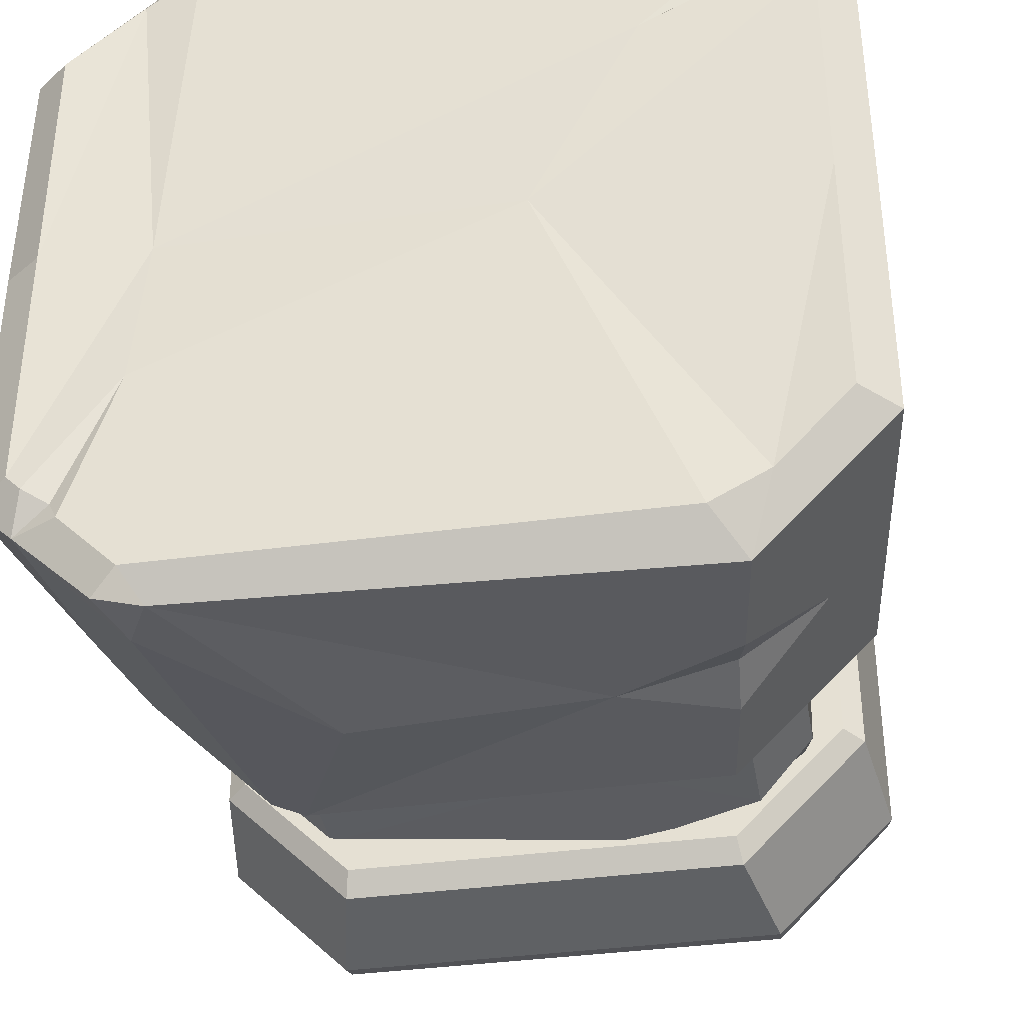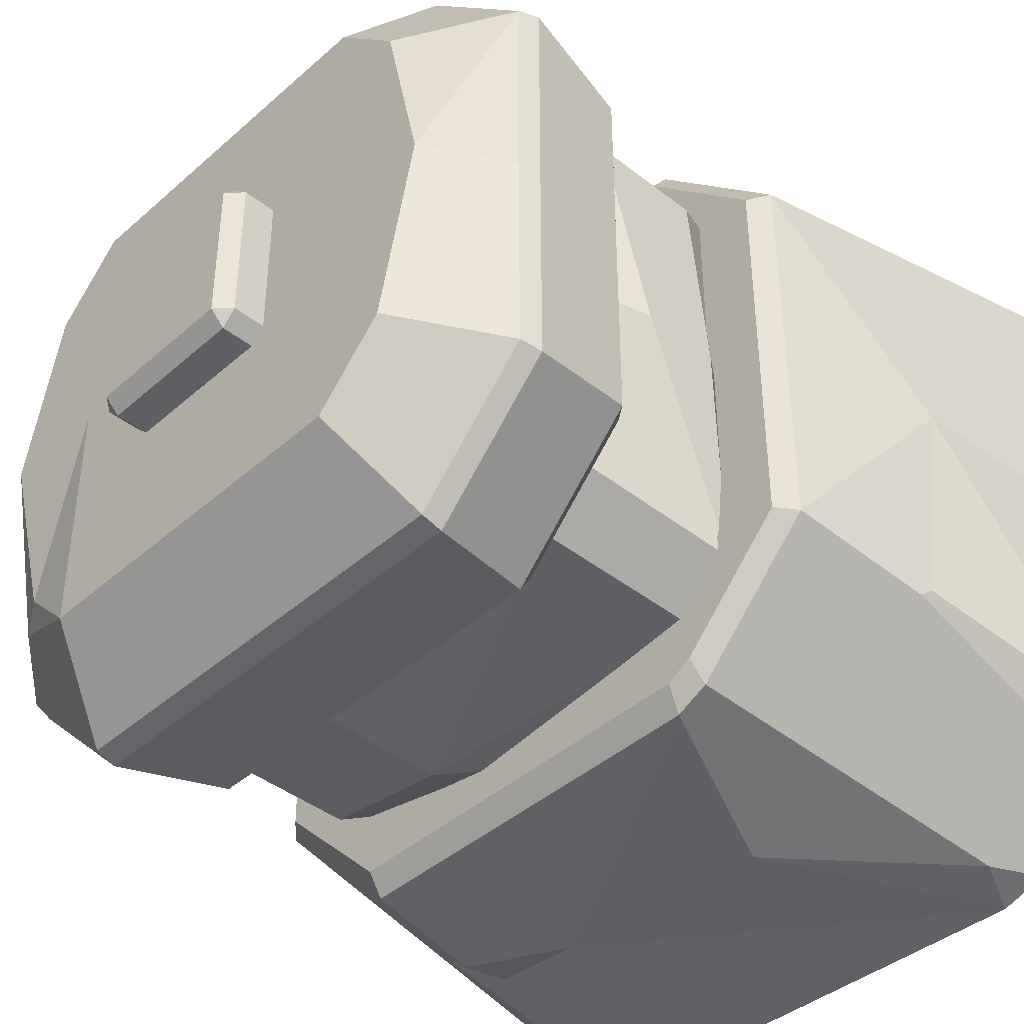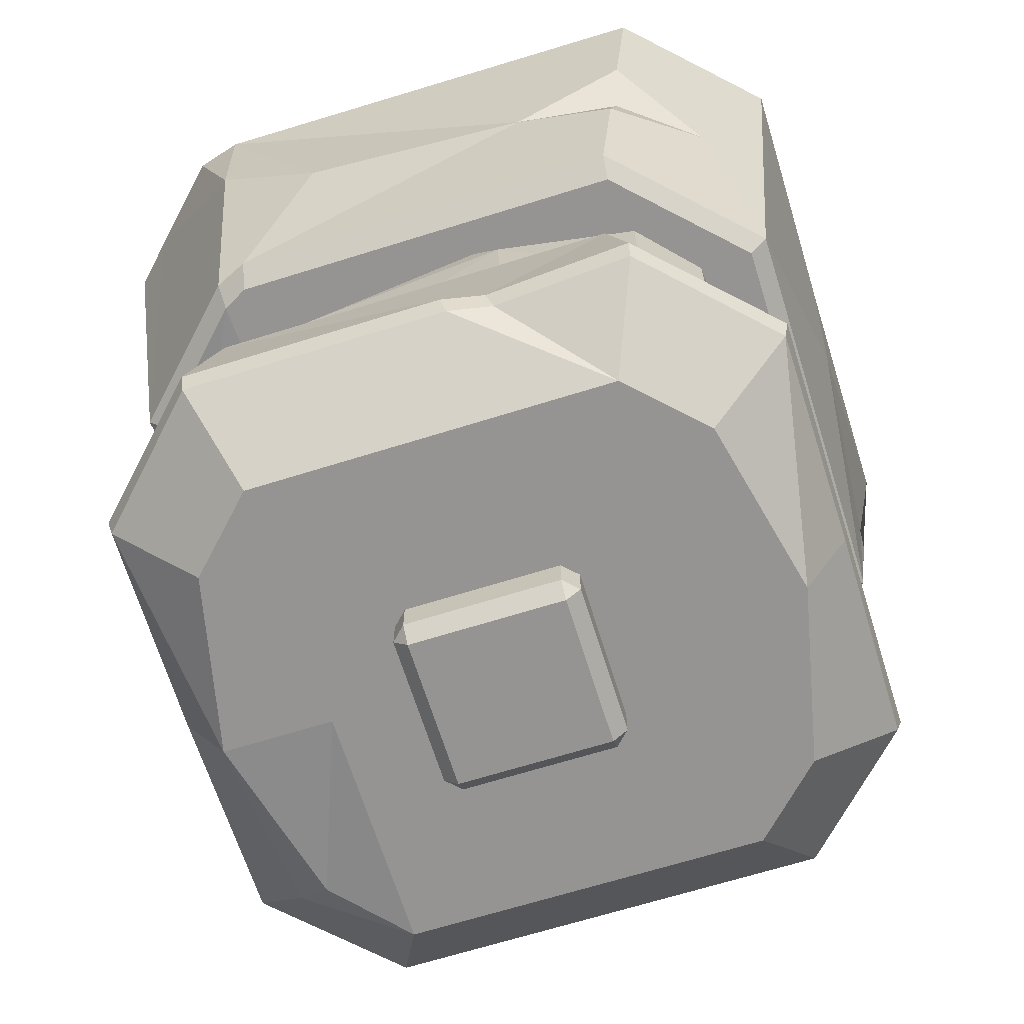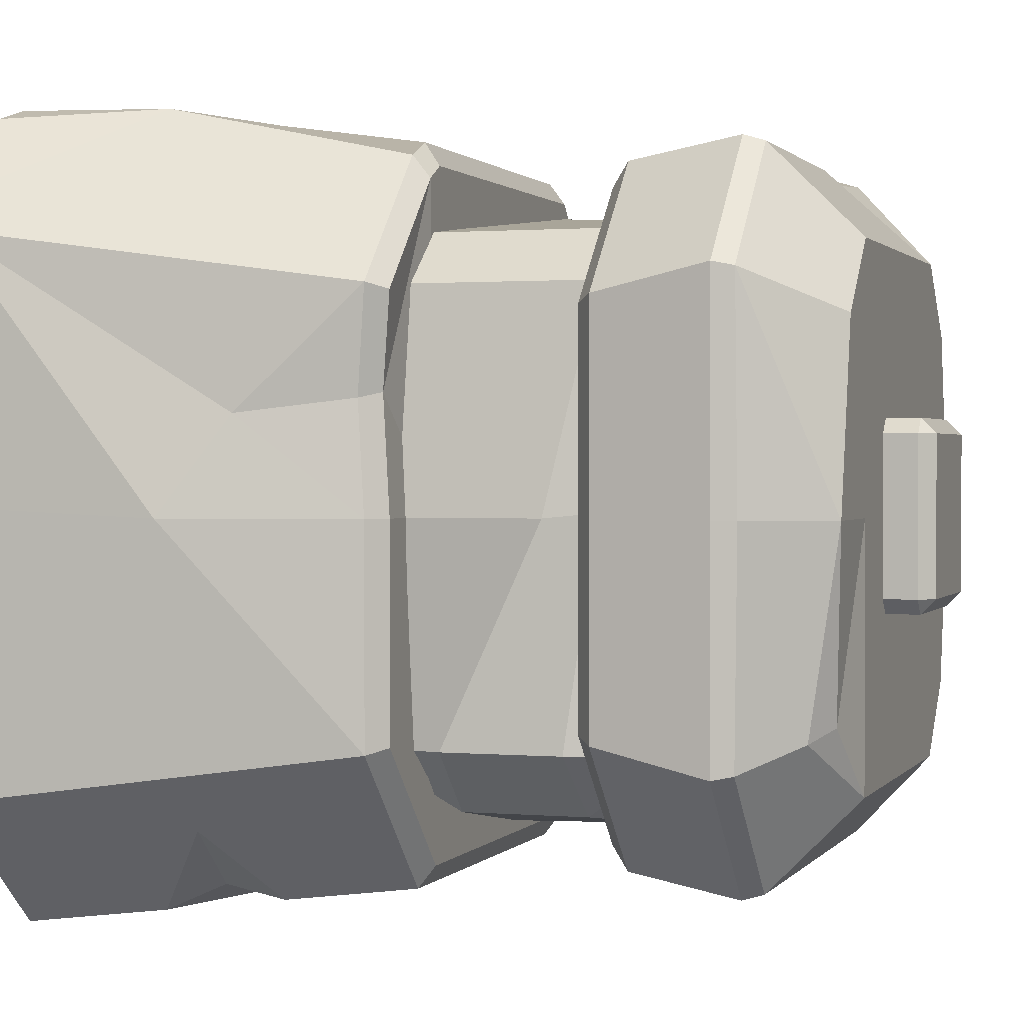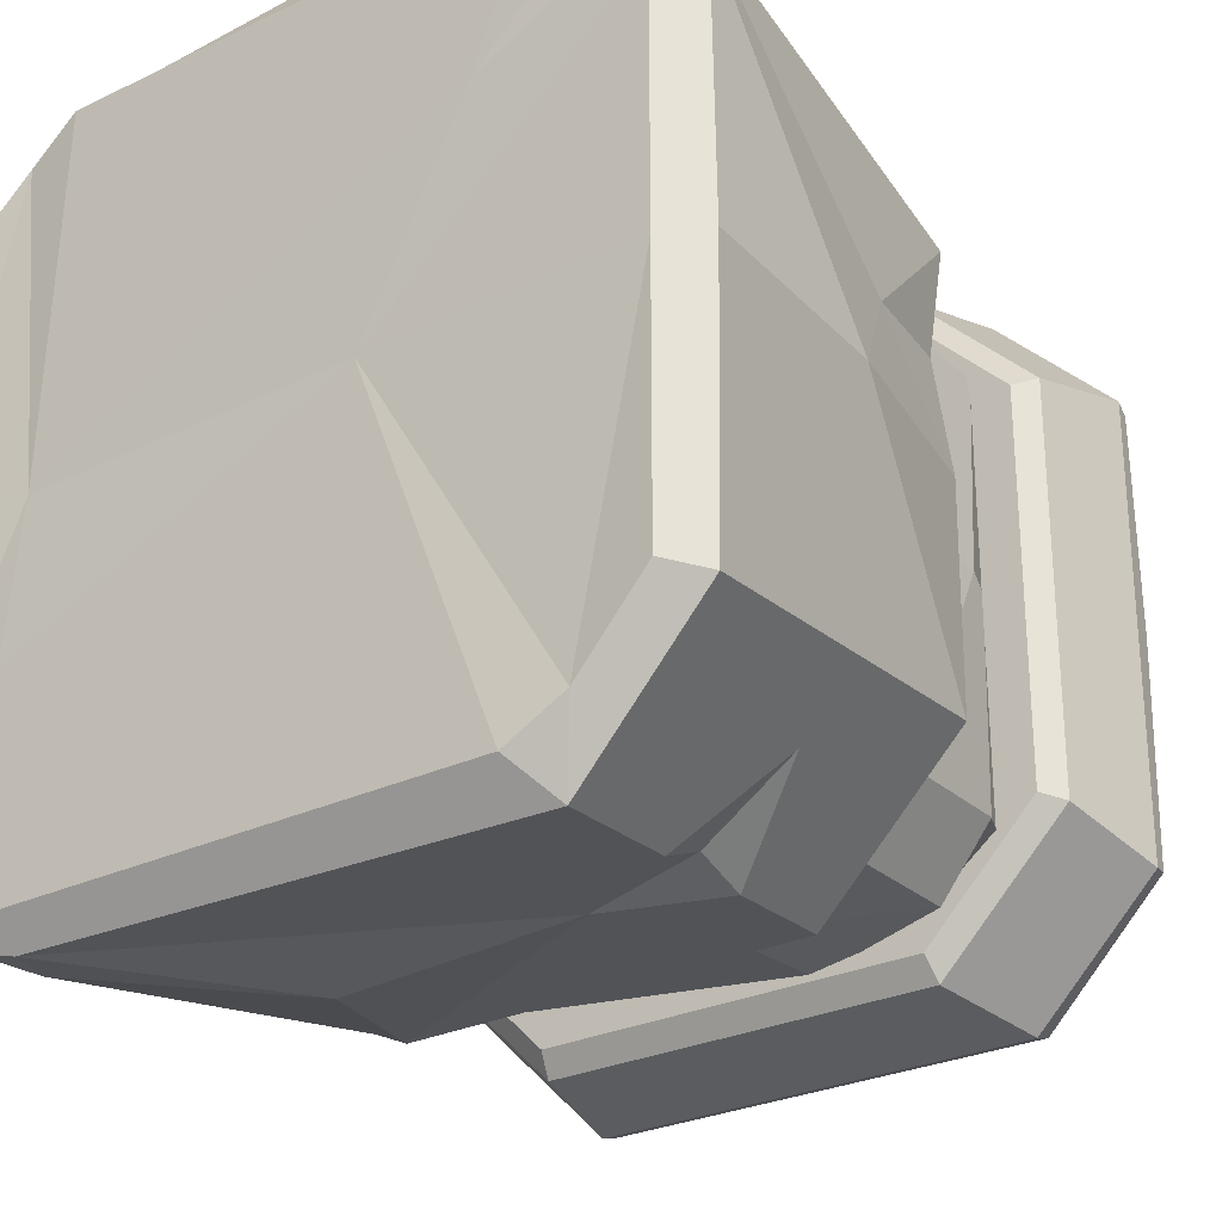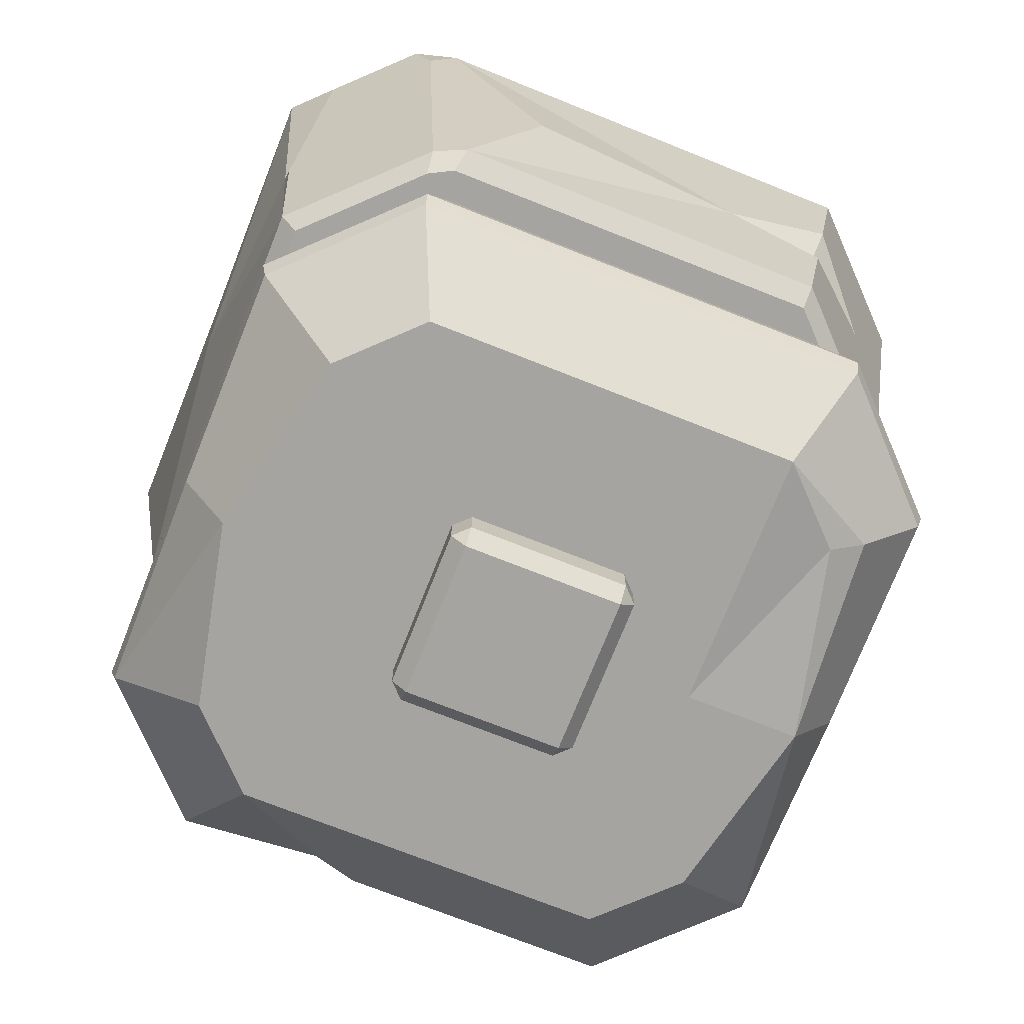
<metadata>
{"format":"obj","ext":"obj","renderer":"f3d","projection":"perspective","resolution":1024,"background":"white","views":[{"elev":-37.8,"azim":9.8,"up":"+Y"},{"elev":-41.9,"azim":-133.3,"up":"+Y"},{"elev":-67.2,"azim":-162.6,"up":"+Z"},{"elev":1.1,"azim":107.9,"up":"+Y"},{"elev":-27.3,"azim":36.4,"up":"+Y"},{"elev":-73.2,"azim":-21.6,"up":"+Z"}]}
</metadata>
<code>
o natural-magnet
v 0.4241 0 -0.3534
v -0.4241 0 -0.3534
v -0.4672 0 0.02331
v 0.4672 0 0.02331
v -0.2597 0 -0.838
v 0.2597 0 -0.838
v -0.802 0 0.9931
v -0.8817 0 0.9355
v -0.5647 0 0.9794
v -0.5185 0.802 0.9931
v -0.5864 0.8791 0.9112
v -0.8854 0.5836 0.9156
v -0.802 0.5647 0.9931
v 0.199 0 0.9886
v 0.8827 0.02003 0.9241
v 0.802 0 0.9931
v 0.802 0.5647 0.9931
v 0.8817 0.5896 0.9355
v 0.5647 0.802 0.9931
v -0.4068 0 -0.8738
v -0.5656 0.4068 -0.8738
v -0.4068 0.5656 -0.8738
v 0.4068 0 -0.8738
v 0.4068 0.5656 -0.8738
v 0.5656 0.4068 -0.8738
v 0.6512 0 0.04455
v -0.5924 0 0.05295
v 0.5924 0.4795 0.05295
v 0.4795 0.5924 0.05295
v -0.4677 0.5745 0.04692
v -0.5924 0.4795 0.05295
v 0.4795 0.5924 -0.3662
v 0.5924 0.4795 -0.3662
v -0.5931 0.009675 -0.3674
v -0.5924 0.4795 -0.3662
v -0.4677 0.5745 -0.3723
v -0.6569 0 -0.8738
v 0.6569 0 -0.8738
v -0.081 0.6475 0.06113
v -0.1882 0.6642 -0.3731
v -0.1769 0.6724 -0.05854
v 0.8732 0 0.4794
v -0.5108 0.8164 0.3476
v -0.2777 0.8278 0.45
v -0.7049 0.6502 0.4612
v -0.5454 0.8452 0.6061
v -0.5229 0.7866 0.4771
v 0.4321 0.4574 0.9915
v 0.6797 0.687 0.9931
v 0.7938 0.6767 0.945
v 0.7499 0.6168 0.9931
v 0.7159 0.6259 0.9722
v 0.5131 0.8781 0.9608
v 0.6189 0.8482 0.9614
v 0.5053 0.8703 0.6127
v -0.6403 0.7264 0.9794
v 0.2573 0.8566 0.4551
v -0.7594 0.49 -0.6873
v -0.7708 0.4989 -0.6413
v -0.4989 0.7708 -0.6413
v -0.4965 0.7568 -0.6884
v 0.7626 0 -0.6934
v 0.7708 0 -0.6413
v 0.7708 0.4989 -0.6413
v 0.7594 0.49 -0.6873
v -0.7708 0 -0.6413
v -0.7626 0 -0.6934
v 0.4989 0.7708 -0.6413
v 0.4965 0.7568 -0.6884
v -0.7846 0 0.06121
v -0.7422 0 0.02331
v 0.4397 0.735 0.02331
v 0.4274 0.7877 0.06102
v 0.7422 0.4594 0.02331
v 0.7846 0.4723 0.0611
v -0.7422 0.4597 0.02331
v -0.7846 0.4723 0.06121
v -0.4723 0.7846 0.06121
v -0.4672 0.735 0.02331
v 0.7422 0 0.02331
v 0.788 0 0.06058
v 0.5031 0.7534 0.06115
v 0.4976 0.7043 0.02331
v 0.6348 0 -0.2613
v -0.6479 0 -0.2049
v -0.6195 0.4789 -0.3008
v -0.6479 0 -0.02316
v -0.6195 0.4789 -0.03795
v -0.4946 0.6159 -0.04503
v -0.4946 0.6159 -0.3191
v 0.5185 -0.802 0.9931
v 0.5864 -0.8791 0.9112
v 0.8817 -0.5896 0.9355
v 0.802 -0.5647 0.9931
v -0.802 -0.5647 0.9931
v -0.8817 -0.5896 0.9355
v -0.5647 -0.802 0.9931
v 0.5634 -0.4105 -0.8475
v 0.4068 -0.5656 -0.8738
v -0.4068 -0.5656 -0.8738
v -0.5656 -0.4068 -0.8738
v -0.5924 -0.4795 0.05295
v -0.4795 -0.5924 0.05295
v 0.4677 -0.5745 0.04692
v 0.5924 -0.4795 0.05295
v -0.4795 -0.5924 -0.3662
v -0.5924 -0.4795 -0.3662
v 0.5924 -0.4795 -0.3662
v 0.4677 -0.5745 -0.3723
v 0.081 -0.6475 0.06113
v 0.1882 -0.6642 -0.3731
v 0.1769 -0.6724 -0.05854
v 0.5108 -0.8164 0.3476
v 0.2777 -0.8278 0.45
v 0.7049 -0.6502 0.4612
v 0.5454 -0.8452 0.6061
v 0.5229 -0.7866 0.4771
v -0.5887 -0.3414 0.9915
v -0.6924 -0.6743 0.9931
v -0.7938 -0.6767 0.945
v -0.7697 -0.597 0.9931
v -0.7159 -0.6259 0.9722
v -0.5131 -0.8781 0.9608
v -0.6189 -0.8482 0.9614
v -0.5762 -0.8601 0.8343
v 0.6403 -0.7264 0.9794
v -0.2573 -0.8566 0.4551
v 0.7594 -0.49 -0.6873
v 0.7708 -0.4989 -0.6413
v 0.4989 -0.7708 -0.6413
v 0.4965 -0.7568 -0.6884
v -0.7708 -0.4989 -0.6413
v -0.7594 -0.49 -0.6873
v -0.4989 -0.7708 -0.6413
v -0.4965 -0.7568 -0.6884
v -0.4397 -0.735 0.02331
v -0.4274 -0.7877 0.06102
v -0.7422 -0.4594 0.02331
v -0.7846 -0.4723 0.0611
v 0.7422 -0.4597 0.02331
v 0.7846 -0.4723 0.06121
v 0.4723 -0.7846 0.06121
v 0.4672 -0.735 0.02331
v -0.5031 -0.7534 0.06115
v -0.4976 -0.7043 0.02331
v -0.8575 -0.01065 0.4523
v 0.6195 -0.4789 -0.3008
v 0.6195 -0.4789 -0.03795
v 0.4946 -0.6159 -0.04503
v 0.4946 -0.6159 -0.3191
v -0.206 -0.1731 -0.5683
v -0.1731 -0.206 -0.5683
v -0.1731 0.206 -0.5683
v -0.206 0.1731 -0.5683
v -0.1731 -0.206 -0.9475
v -0.206 -0.1731 -0.9475
v -0.1731 -0.1731 -0.9803
v -0.1731 0.206 -0.9475
v -0.1731 0.1731 -0.9803
v -0.206 0.1731 -0.9475
v 0.1731 -0.206 -0.5683
v 0.206 -0.1731 -0.5683
v 0.206 0.1731 -0.5683
v 0.1731 0.206 -0.5683
v 0.1731 -0.206 -0.9475
v 0.1731 -0.1731 -0.9803
v 0.206 -0.1731 -0.9475
v 0.1731 0.206 -0.9475
v 0.206 0.1731 -0.9475
v 0.1731 0.1731 -0.9803
v -0.4348 0.6787 -0.353
v -0.4441 0.7316 -0.3888
v -0.7316 0.4441 -0.3888
v -0.6864 0.4269 -0.353
v 0.6864 0 -0.353
v 0.7316 0 -0.3888
v -0.7316 0 -0.3888
v -0.6864 0 -0.353
v 0.6864 0.4269 -0.353
v 0.7316 0.4441 -0.3888
v 0.4441 0.7316 -0.3888
v 0.4348 0.6787 -0.353
v 0.4348 -0.6787 -0.353
v 0.4441 -0.7316 -0.3888
v 0.6864 -0.4269 -0.353
v 0.7316 -0.4441 -0.3888
v -0.6864 -0.4269 -0.353
v -0.7316 -0.4441 -0.3888
v -0.4441 -0.7316 -0.3888
v -0.4348 -0.6787 -0.353
v 0.5917 0.01111 -0.3674
v -0.09335 0.7568 -0.6884
v -0.08157 0.7708 -0.6413
v -0.1912 0.7347 -0.6795
v -0.1768 0.7487 -0.6325
v 0.6371 -0.4375 -0.805
v 0.817 0.2119 0.3331
v 0.7638 0.2422 0.08318
v 0.7196 0.254 0.04566
v -0.8153 -0.5247 0.386
v -0.8185 -0.4951 0.4205
f 61 194 22
f 13 7 56
f 19 48 49
f 44 57 73
f 57 55 82 73
f 55 57 53
f 173 59 66 177
f 58 37 67
f 35 34 85 86
f 17 14 16
f 11 46 45 12
f 39 29 41
f 8 12 77 146
f 19 49 50 54
f 13 56 11 12
f 7 13 12 8
f 15 18 17 16
f 1 182 171 2
f 41 90 89
f 65 62 38
f 63 176 186 129
f 22 21 58 61
f 184 130 129 186
f 38 25 65
f 41 29 32
f 86 90 36 35
f 41 32 40
f 29 28 33 32
f 15 42 18
f 50 75 82 55
f 24 25 38 23
f 24 23 20 22
f 21 22 20 37
f 65 25 24 69
f 75 50 18
f 43 44 73 78
f 3 79 72 4
f 12 45 77
f 46 44 47
f 45 46 47
f 54 55 53
f 47 44 43
f 47 43 45
f 175 179 182 1
f 172 60 59 173
f 60 172 195
f 49 48 52
f 50 49 52
f 77 45 43 78
f 51 48 14 17
f 51 17 18 50
f 9 48 19 10
f 52 48 51
f 52 51 50
f 48 9 14
f 53 19 54
f 53 44 46 11
f 19 53 11 10
f 11 56 10
f 56 7 9
f 9 10 56
f 53 57 44
f 74 199 83
f 55 54 50
f 83 4 72
f 59 60 61 58
f 66 59 58 67
f 60 195 194 61
f 68 64 65 69
f 64 63 62 65
f 37 58 21
f 83 72 73 82
f 79 76 77 78
f 76 71 70 77
f 72 79 78 73
f 198 197 81
f 74 83 82 75
f 76 79 3 71
f 86 85 87 88
f 30 89 88 31
f 88 87 27 31
f 89 30 39 41
f 36 90 40
f 88 89 90 86
f 40 90 41
f 84 33 28 26
f 131 135 100 99
f 97 118 119
f 114 127 137
f 127 125 144 137
f 125 127 123
f 2 190 183 1
f 92 116 115 93
f 110 103 112
f 97 119 120 124
f 94 126 92 93
f 188 132 134 189
f 112 150 149
f 99 196 128 131
f 112 103 106
f 147 150 109 108
f 112 106 111
f 103 102 107 106
f 133 101 100 135
f 113 114 137 142
f 93 115 141
f 116 114 117
f 115 116 117
f 124 125 123
f 117 114 113
f 117 113 115
f 119 118 122
f 120 119 122
f 141 115 113 142
f 81 42 141
f 121 95 96 120
f 81 141 140 80
f 122 118 121
f 122 121 120
f 123 97 124
f 123 114 116 92
f 97 123 92 91
f 92 126 91
f 80 140 143 4
f 123 127 114
f 125 124 120
f 42 15 93 141
f 129 130 131 128
f 130 134 135 131
f 134 132 133 135
f 145 136 137 144
f 143 140 141 142
f 136 143 142 137
f 138 145 144 139
f 8 146 96
f 104 149 148 105
f 149 104 110 112
f 109 150 111
f 148 149 150 147
f 111 150 112
f 70 71 138 139
f 3 145 138 71
f 145 3 136
f 4 143 136 3
f 18 197 75
f 146 77 70
f 8 96 95 7
f 16 94 93 15
f 94 16 126
f 16 14 126
f 126 14 91
f 14 9 118
f 97 91 14 118
f 95 121 118 9
f 9 7 95
f 191 33 84
f 26 105 148 84
f 102 85 34 107
f 85 102 87
f 87 102 27
f 180 64 68 181
f 67 133 132 66
f 37 101 133 67
f 20 100 101 37
f 23 99 100 20
f 38 98 23
f 38 196 98
f 63 129 128 62
f 180 176 63 64
f 130 184 189 134
f 177 66 132 188
f 168 158 153 164
f 167 169 163 162
f 151 154 160 156
f 157 159 170 166
f 155 156 157
f 158 159 160
f 165 166 167
f 168 169 170
f 155 152 151 156
f 153 158 160 154
f 159 157 156 160
f 165 155 157 166
f 158 168 170 159
f 169 167 166 170
f 161 165 167 162
f 168 164 163 169
f 155 165 161 152
f 174 171 172 173
f 182 179 180 181
f 178 174 173 177
f 171 182 181 172
f 179 175 176 180
f 185 183 184 186
f 190 187 188 189
f 183 190 189 184
f 177 188 187 178
f 175 185 186 176
f 192 193 68 69
f 22 192 69 24
f 193 181 68
f 22 194 192
f 194 195 193 192
f 195 172 181 193
f 196 38 62 128
f 196 99 98
f 23 98 99
f 190 2 178 187
f 171 174 178 2
f 1 183 185 175
f 75 197 198
f 197 18 42
f 198 199 74 75
f 4 199 80
f 81 197 42
f 139 146 70
f 139 200 201
f 147 191 84 148
f 191 147 108
f 120 200 139 144 125
f 200 120 96 201
f 146 201 96
f 201 146 139
f 83 199 4
f 81 80 199 198
l 6 5

</code>
